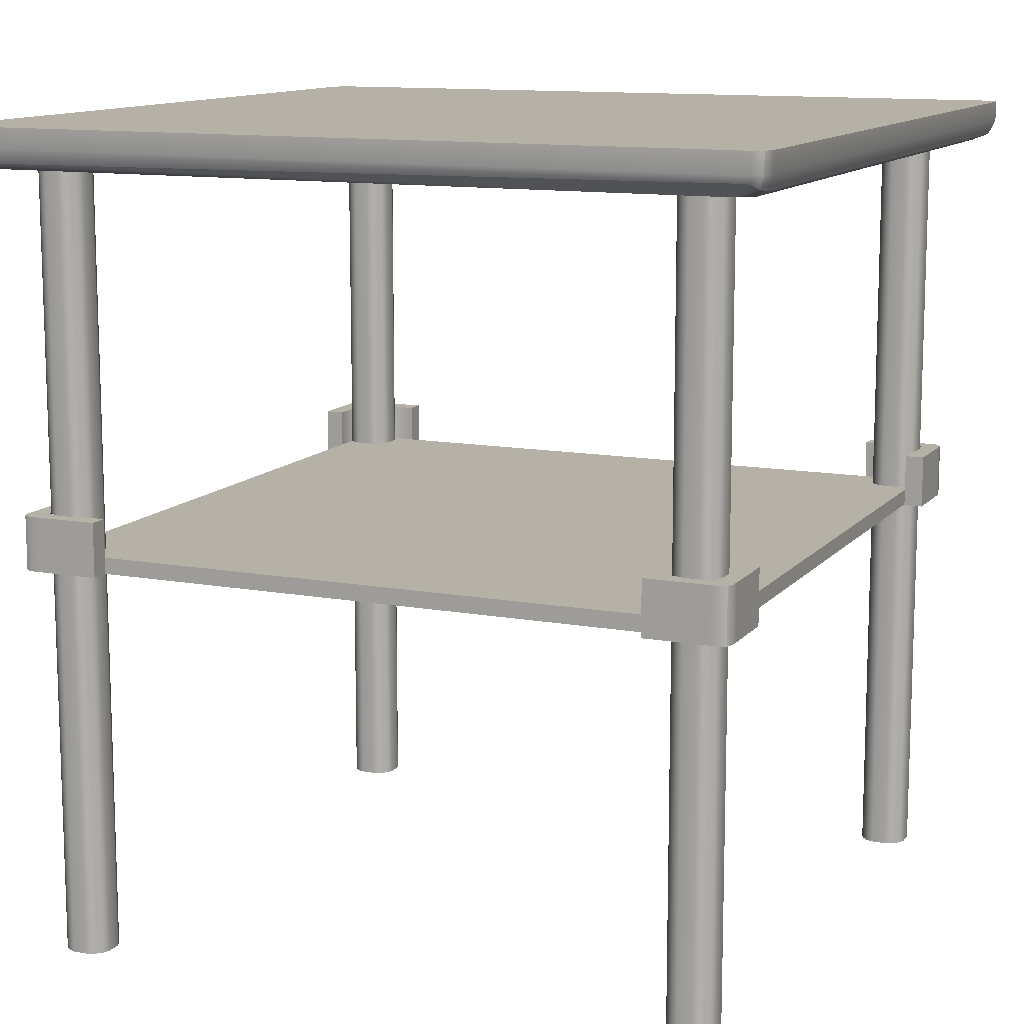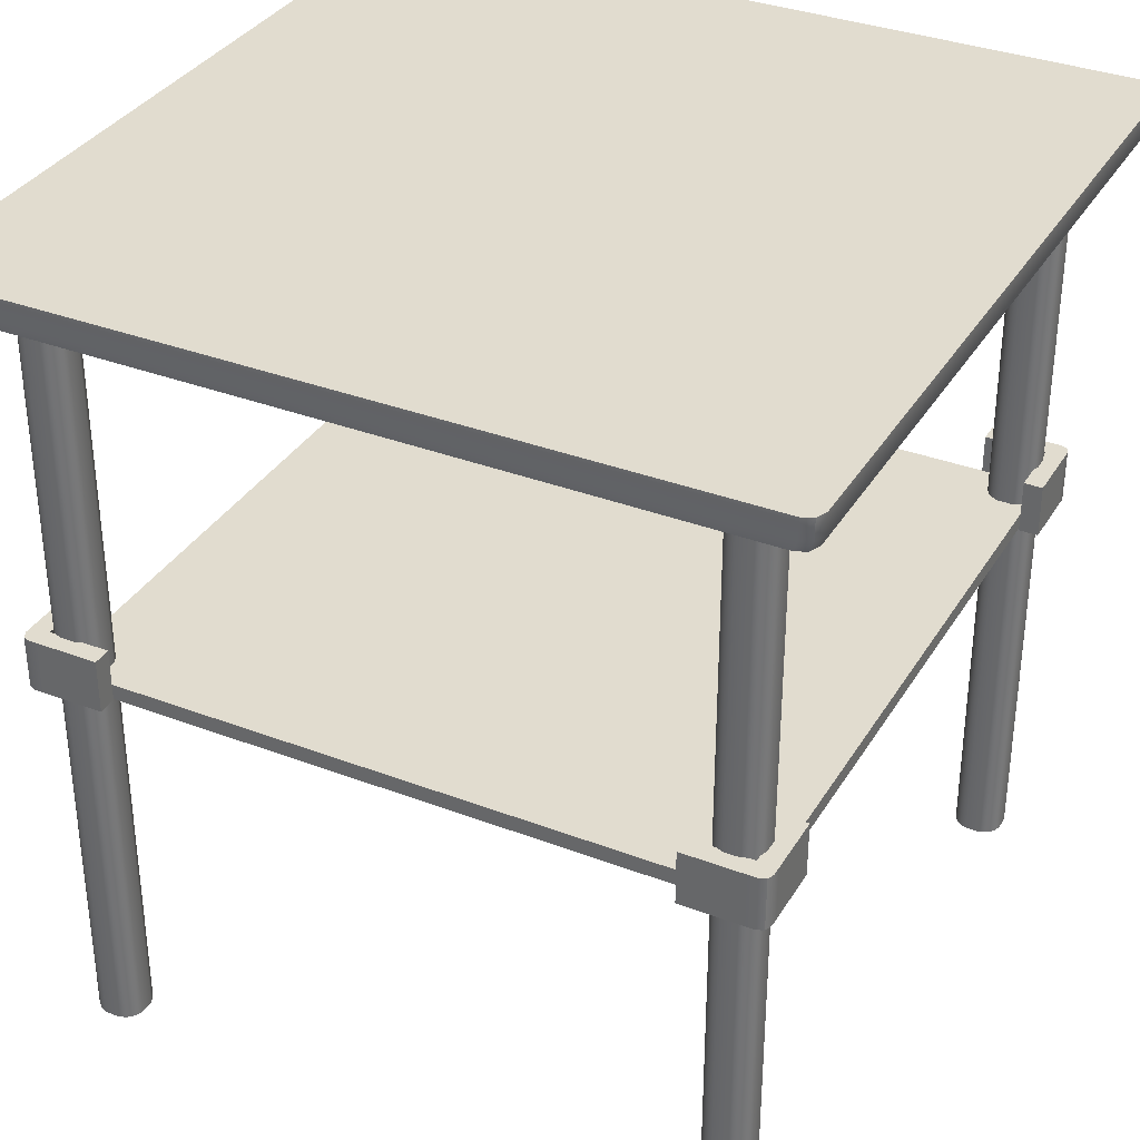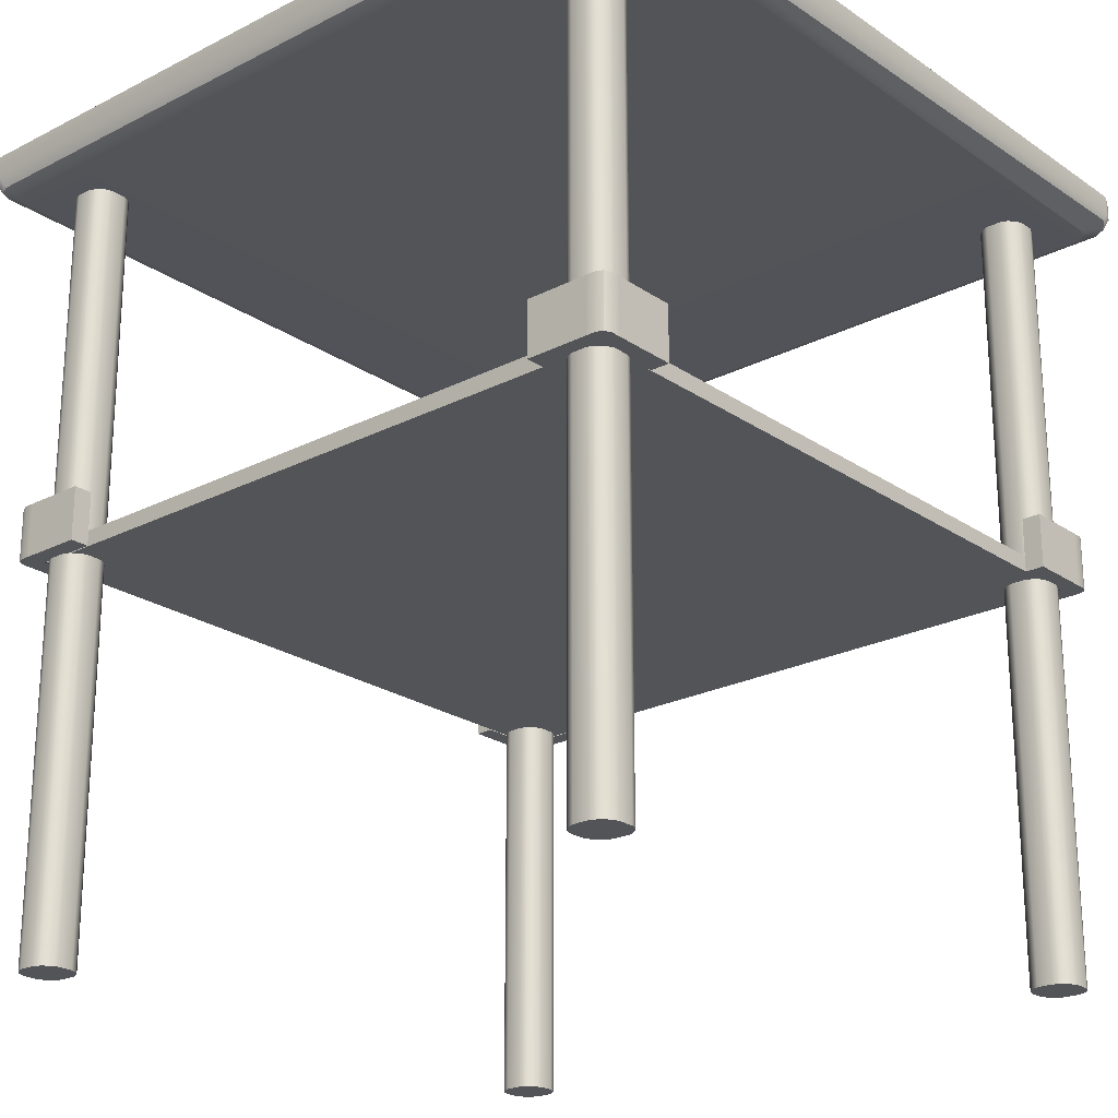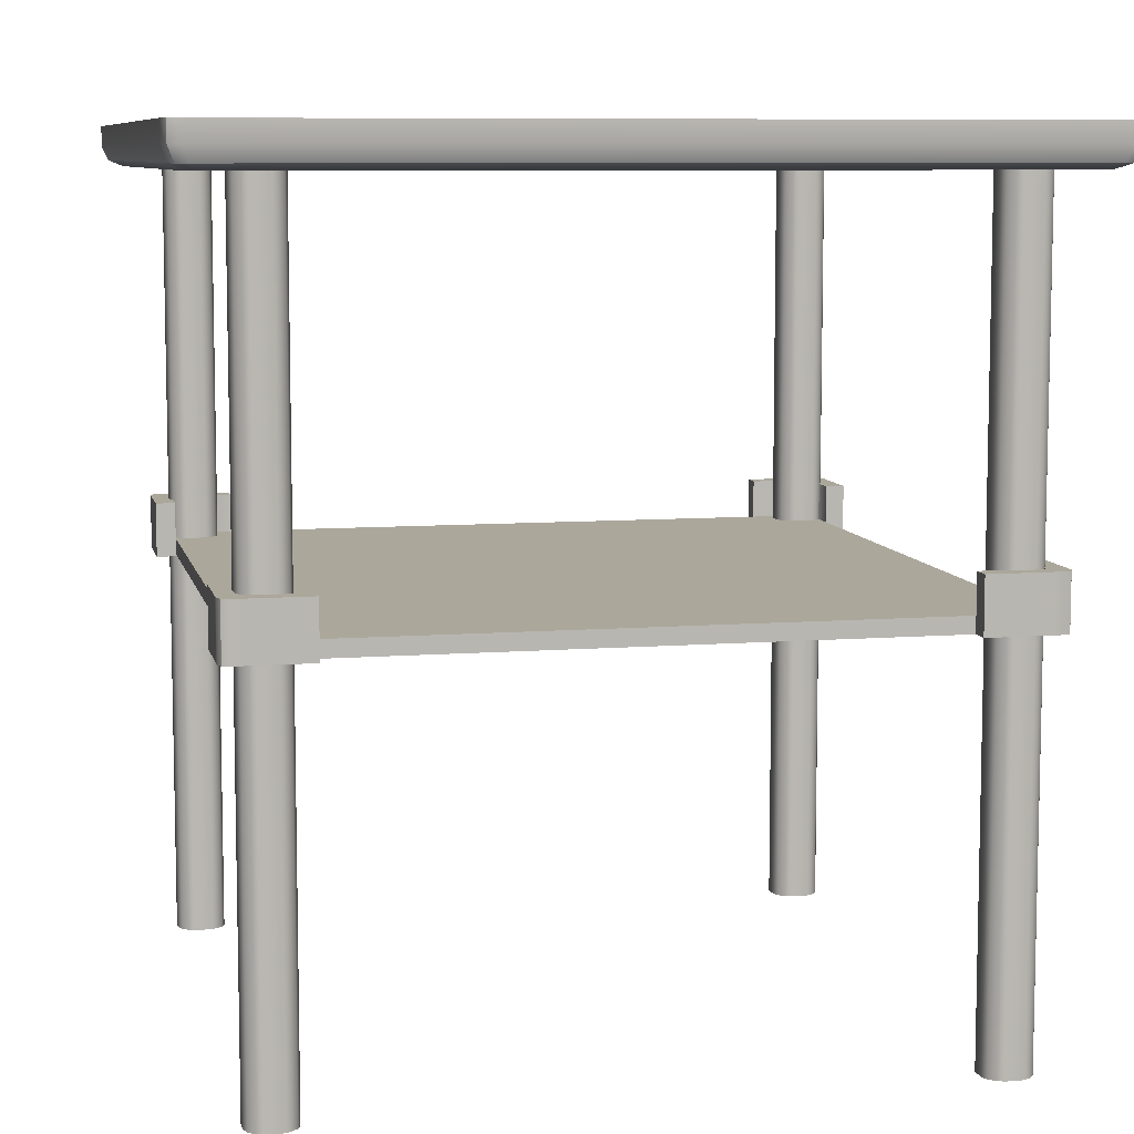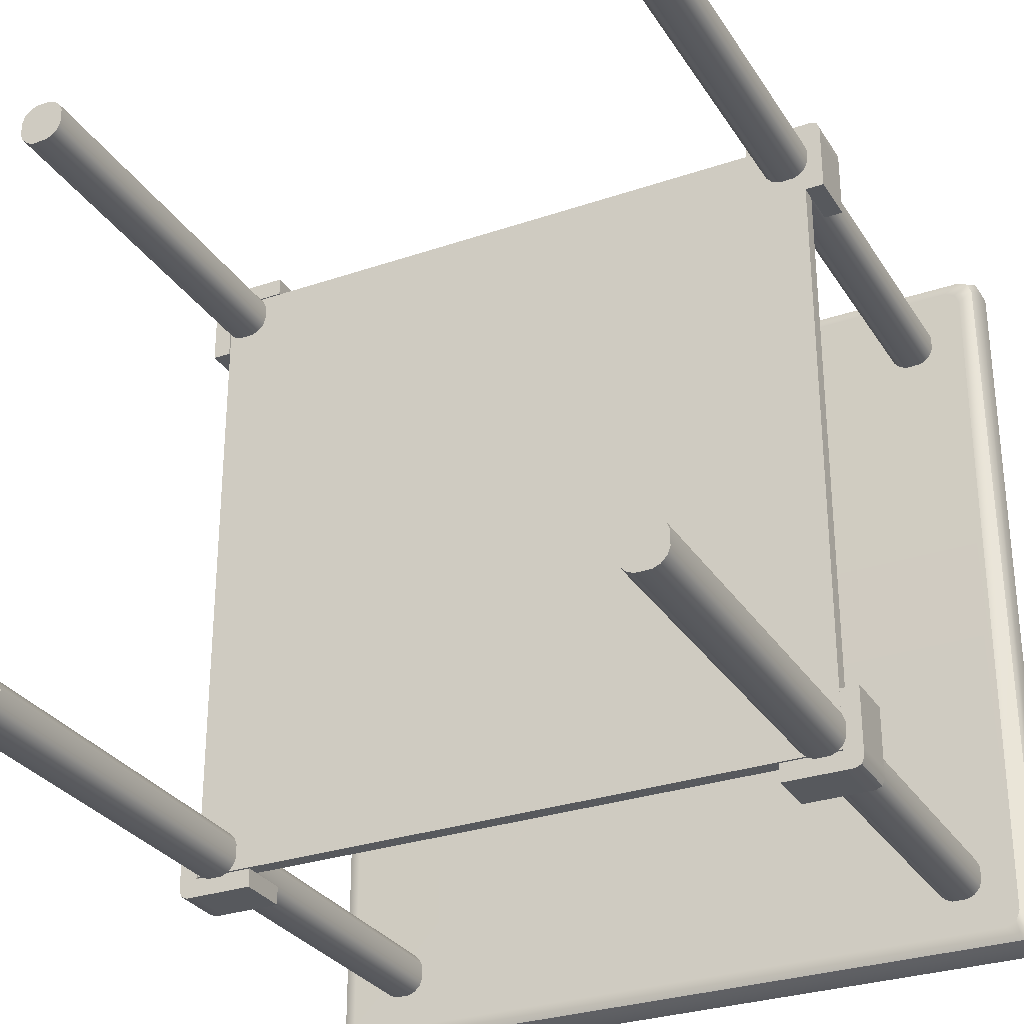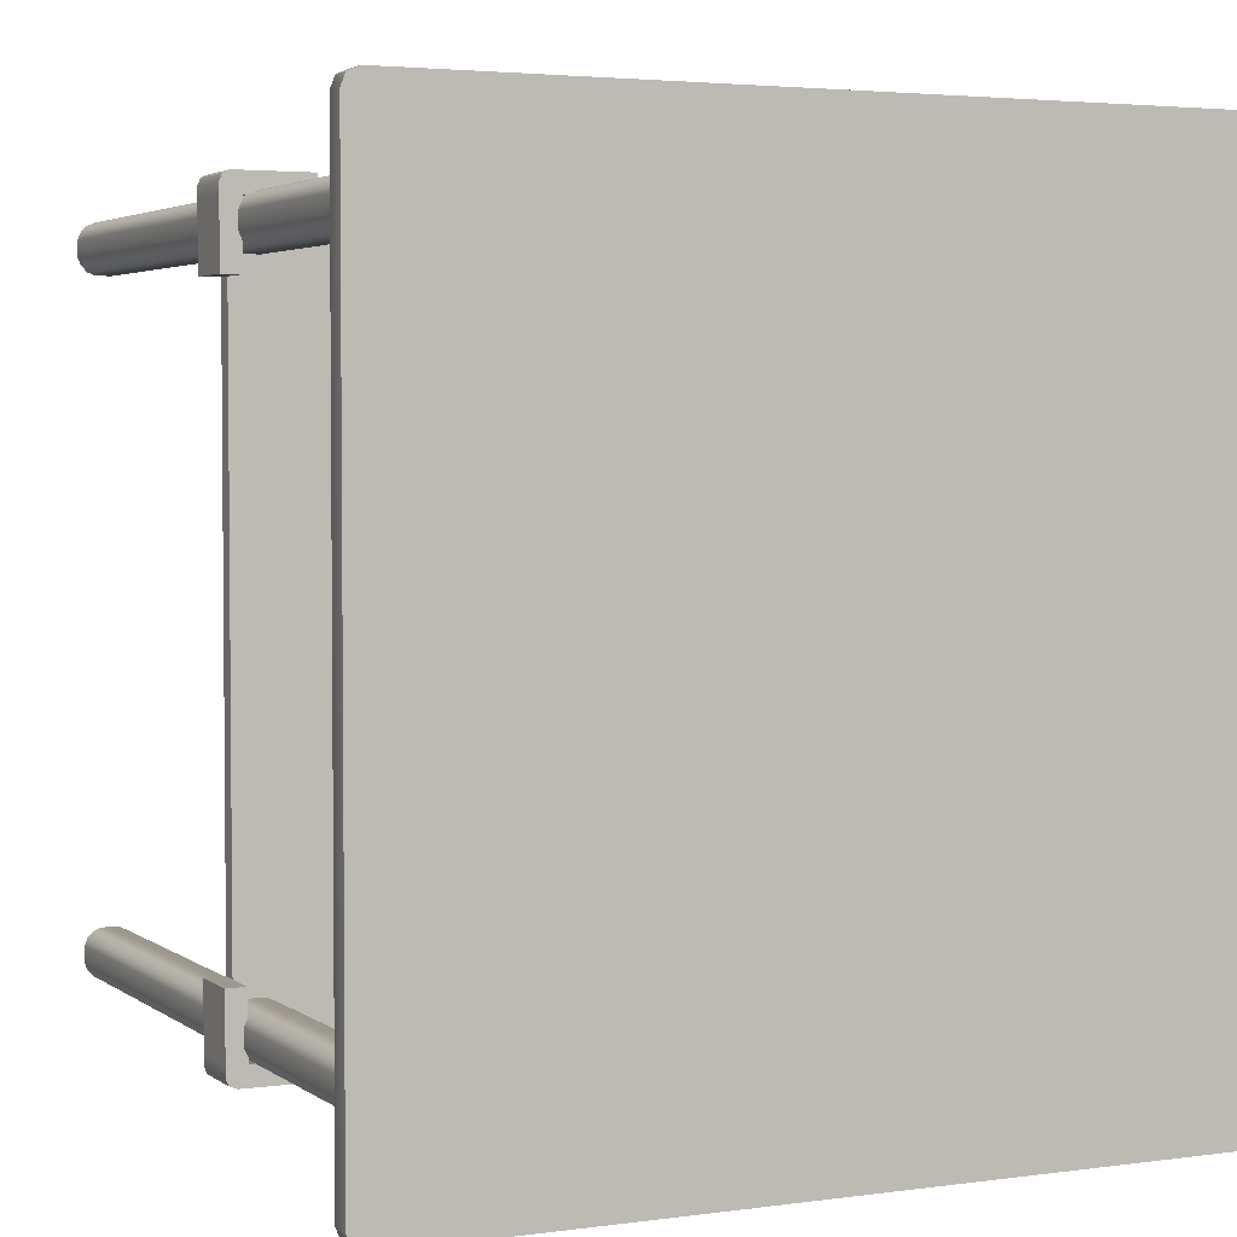
<metadata>
{"format":"obj","ext":"obj","renderer":"f3d","projection":"perspective","resolution":1024,"background":"white","views":[{"elev":12.1,"azim":113.6,"up":"+Y"},{"elev":34.5,"azim":-152.9,"up":"+Y"},{"elev":-22.9,"azim":41.0,"up":"+Y"},{"elev":8.2,"azim":-12.3,"up":"+Y"},{"elev":-29.7,"azim":26.6,"up":"+Z"},{"elev":3.4,"azim":154.5,"up":"+Z"}]}
</metadata>
<code>
g default
v -0.4733 0.9823 0.4927
v -0.487 0.9823 0.487
v -0.4927 0.9823 0.4733
v -0.5 1 0.4806
v -0.4943 1 0.4943
v -0.4806 1 0.5
v 0.4806 1 0.5
v 0.4943 1 0.4943
v 0.5 1 0.4806
v 0.4733 0.9823 0.4927
v 0.487 0.9823 0.487
v 0.4927 0.9823 0.4733
v -0.4556 0.975 0.475
v -0.4693 0.975 0.4693
v -0.475 0.975 0.4556
v 0.475 0.975 0.4556
v 0.4693 0.975 0.4693
v 0.4556 0.975 0.475
v -0.4733 0.9823 -0.4927
v -0.487 0.9823 -0.487
v -0.4927 0.9823 -0.4733
v -0.4556 0.975 -0.475
v -0.475 0.975 -0.4556
v -0.4693 0.975 -0.4693
v 0.4556 0.975 -0.475
v 0.4693 0.975 -0.4693
v 0.475 0.975 -0.4556
v 0.4736 0.9823 -0.4927
v 0.4883 0.9848 -0.4883
v 0.4963 0.9912 -0.4773
v -0.4806 1 -0.5
v -0.4943 1 -0.4943
v -0.5 1 -0.4806
v 0.5 1 -0.4806
v 0.4943 1 -0.4943
v 0.4806 1 -0.5
v 0.4943 1.025 0.4943
v 0.5 1.025 0.4806
v 0.4806 1.025 0.5
v -0.4943 1.025 0.4943
v -0.4806 1.025 0.5
v -0.5 1.025 0.4806
v 0.4943 1.025 -0.4943
v 0.4806 1.025 -0.5
v 0.5 1.025 -0.4806
v -0.4943 1.025 -0.4943
v -0.5 1.025 -0.4806
v -0.4806 1.025 -0.5
g mesita
f 3 2 5 4
f 2 1 6 5
f 12 11 17 16
f 11 10 18 17
f 21 20 24 23
f 20 19 22 24
f 30 29 35 34
f 29 28 36 35
f 6 1 10 7
f 1 13 18 10
f 22 19 28 25
f 19 31 36 28
f 6 7 39 41
f 31 48 44 36
f 9 34 45 38
f 33 4 42 47
f 15 3 21 23
f 3 4 33 21
f 9 12 30 34
f 12 16 27 30
f 16 17 18 13 14 15 23 24 22 25 26 27
f 46 47 42 40 41 39 37 38 45 43 44 48
f 1 2 14 13
f 2 3 15 14
f 4 5 40 42
f 5 6 41 40
f 7 8 37 39
f 8 9 38 37
f 9 8 11 12
f 8 7 10 11
f 19 20 32 31
f 20 21 33 32
f 27 26 29 30
f 26 25 28 29
f 31 32 46 48
f 32 33 47 46
f 34 35 43 45
f 35 36 44 43
g default
v -0.425 0.49 0.425
v 0.425 0.49 0.425
v -0.425 0.51 0.425
v 0.425 0.51 0.425
v -0.425 0.51 -0.425
v 0.425 0.51 -0.425
v -0.425 0.49 -0.425
v 0.425 0.49 -0.425
g mesita tablaInferior
f 49 50 52 51
f 51 52 54 53
f 53 54 56 55
f 55 56 50 49
f 50 56 54 52
f 55 49 51 53
g default
v 0.4489 0.49 0.348
v 0.4489 0.5574 0.348
v 0.3481 0.5574 0.4488
v 0.3481 0.49 0.4488
v 0.425 0.5574 0.4488
v 0.425 0.5574 0.348
v 0.425 0.49 0.348
v 0.425 0.49 0.4488
v 0.4489 0.49 0.425
v 0.425 0.49 0.425
v 0.3481 0.49 0.425
v 0.3481 0.5574 0.425
v 0.425 0.5574 0.425
v 0.4489 0.5574 0.425
v 0.437 0.49 0.4488
v 0.4489 0.49 0.4369
v 0.4454 0.49 0.4454
v 0.437 0.5574 0.4488
v 0.4454 0.5574 0.4454
v 0.4489 0.5574 0.4369
g mesita tablaInferior bordeInferior_01
f 70 65 57 58
f 60 64 61 59
f 69 70 58 62
f 65 66 63 57
f 61 64 71 74
f 60 67 66 64
f 60 59 68 67
f 61 69 68 59
f 76 72 65 70
f 63 66 69 62
f 69 66 67 68
f 58 57 63 62
f 71 73 75 74
f 73 72 76 75
f 71 64 66 65 72 73
f 70 69 61 74 75 76
g default
v 0.3481 0.49 -0.4504
v 0.3481 0.5574 -0.4504
v 0.4489 0.5574 -0.3496
v 0.4489 0.49 -0.3496
v 0.4489 0.5574 -0.4265
v 0.3481 0.5574 -0.4265
v 0.3481 0.49 -0.4265
v 0.4489 0.49 -0.4265
v 0.4251 0.49 -0.4504
v 0.4251 0.49 -0.4265
v 0.4251 0.49 -0.3496
v 0.4251 0.5574 -0.3496
v 0.4251 0.5574 -0.4265
v 0.4251 0.5574 -0.4504
v 0.4489 0.49 -0.4385
v 0.437 0.49 -0.4504
v 0.4454 0.49 -0.4469
v 0.4489 0.5574 -0.4385
v 0.4454 0.5574 -0.4469
v 0.437 0.5574 -0.4504
g mesita tablaInferior bordeInferior_05
f 90 85 77 78
f 80 84 81 79
f 89 90 78 82
f 85 86 83 77
f 81 84 91 94
f 80 87 86 84
f 80 79 88 87
f 81 89 88 79
f 96 92 85 90
f 83 86 89 82
f 89 86 87 88
f 78 77 83 82
f 91 93 95 94
f 93 92 96 95
f 91 84 86 85 92 93
f 90 89 81 94 95 96
g default
v -0.4504 0.49 -0.3496
v -0.4504 0.5574 -0.3496
v -0.3496 0.5574 -0.4504
v -0.3496 0.49 -0.4504
v -0.4265 0.5574 -0.4504
v -0.4265 0.5574 -0.3496
v -0.4265 0.49 -0.3496
v -0.4265 0.49 -0.4504
v -0.4504 0.49 -0.4266
v -0.4265 0.49 -0.4266
v -0.3496 0.49 -0.4266
v -0.3496 0.5574 -0.4266
v -0.4265 0.5574 -0.4266
v -0.4504 0.5574 -0.4266
v -0.4385 0.49 -0.4504
v -0.4504 0.49 -0.4385
v -0.4469 0.49 -0.4469
v -0.4385 0.5574 -0.4504
v -0.4469 0.5574 -0.4469
v -0.4504 0.5574 -0.4385
g mesita tablaInferior bordeInferior_06
f 110 105 97 98
f 100 104 101 99
f 109 110 98 102
f 105 106 103 97
f 101 104 111 114
f 100 107 106 104
f 100 99 108 107
f 101 109 108 99
f 116 112 105 110
f 103 106 109 102
f 109 106 107 108
f 98 97 103 102
f 111 113 115 114
f 113 112 116 115
f 111 104 106 105 112 113
f 110 109 101 114 115 116
g default
v -0.3496 0.49 0.4504
v -0.3496 0.5574 0.4504
v -0.4504 0.5574 0.3496
v -0.4504 0.49 0.3496
v -0.4504 0.5574 0.4265
v -0.3496 0.5574 0.4265
v -0.3496 0.49 0.4265
v -0.4504 0.49 0.4265
v -0.4266 0.49 0.4504
v -0.4266 0.49 0.4265
v -0.4266 0.49 0.3496
v -0.4266 0.5574 0.3496
v -0.4266 0.5574 0.4265
v -0.4266 0.5574 0.4504
v -0.4504 0.49 0.4385
v -0.4385 0.49 0.4504
v -0.4469 0.49 0.4469
v -0.4504 0.5574 0.4385
v -0.4469 0.5574 0.4469
v -0.4385 0.5574 0.4504
g mesita tablaInferior bordeInferior_07
f 130 125 117 118
f 120 124 121 119
f 129 130 118 122
f 125 126 123 117
f 121 124 131 134
f 120 127 126 124
f 120 119 128 127
f 121 129 128 119
f 136 132 125 130
f 123 126 129 122
f 129 126 127 128
f 118 117 123 122
f 131 133 135 134
f 133 132 136 135
f 131 124 126 125 132 133
f 130 129 121 134 135 136
g default
v 0.3703 1.3e-05 0.4096
v 0.374 1.3e-05 0.4186
v 0.374 1 0.4186
v 0.3703 1 0.4096
v 0.3814 1.3e-05 0.426
v 0.3904 1.3e-05 0.4298
v 0.3904 1 0.4298
v 0.3814 1 0.426
v 0.4096 1.3e-05 0.4298
v 0.4186 1.3e-05 0.426
v 0.4186 1 0.426
v 0.4096 1 0.4298
v 0.426 1.3e-05 0.4186
v 0.4298 1.3e-05 0.4096
v 0.4298 1 0.4096
v 0.426 1 0.4186
v 0.3703 1 0.3904
v 0.374 1 0.3814
v 0.374 1.3e-05 0.3814
v 0.3703 1.3e-05 0.3904
v 0.3814 1 0.374
v 0.3904 1 0.3703
v 0.3904 1.3e-05 0.3703
v 0.3814 1.3e-05 0.374
v 0.4096 1 0.3703
v 0.4186 1 0.374
v 0.4186 1.3e-05 0.374
v 0.4096 1.3e-05 0.3703
v 0.426 1 0.3814
v 0.4298 1 0.3904
v 0.4298 1.3e-05 0.3904
v 0.426 1.3e-05 0.3814
g mesita Pata_01
f 143 142 145 148
f 159 158 161 164
f 151 150 167 166
f 153 156 137 140
f 139 138 141 144
f 147 146 149 152
f 155 154 157 160
f 163 162 165 168
f 140 139 144 143 148 147 152 151 166 165 162 161 158 157 154 153
f 156 155 160 159 164 163 168 167 150 149 146 145 142 141 138 137
f 137 138 139 140
f 141 142 143 144
f 145 146 147 148
f 149 150 151 152
f 153 154 155 156
f 157 158 159 160
f 161 162 163 164
f 165 166 167 168
g default
v 0.3703 1.3e-05 -0.3904
v 0.374 1.3e-05 -0.3814
v 0.374 1 -0.3814
v 0.3703 1 -0.3904
v 0.3814 1.3e-05 -0.374
v 0.3904 1.3e-05 -0.3703
v 0.3904 1 -0.3703
v 0.3814 1 -0.374
v 0.4096 1.3e-05 -0.3703
v 0.4186 1.3e-05 -0.374
v 0.4186 1 -0.374
v 0.4096 1 -0.3703
v 0.426 1.3e-05 -0.3814
v 0.4298 1.3e-05 -0.3904
v 0.4298 1 -0.3904
v 0.426 1 -0.3814
v 0.3703 1 -0.4096
v 0.374 1 -0.4186
v 0.374 1.3e-05 -0.4186
v 0.3703 1.3e-05 -0.4096
v 0.3814 1 -0.426
v 0.3904 1 -0.4298
v 0.3904 1.3e-05 -0.4298
v 0.3814 1.3e-05 -0.426
v 0.4096 1 -0.4298
v 0.4186 1 -0.426
v 0.4186 1.3e-05 -0.426
v 0.4096 1.3e-05 -0.4298
v 0.426 1 -0.4186
v 0.4298 1 -0.4096
v 0.4298 1.3e-05 -0.4096
v 0.426 1.3e-05 -0.4186
g mesita Pata_02
f 175 174 177 180
f 191 190 193 196
f 183 182 199 198
f 185 188 169 172
f 171 170 173 176
f 179 178 181 184
f 187 186 189 192
f 195 194 197 200
f 172 171 176 175 180 179 184 183 198 197 194 193 190 189 186 185
f 188 187 192 191 196 195 200 199 182 181 178 177 174 173 170 169
f 169 170 171 172
f 173 174 175 176
f 177 178 179 180
f 181 182 183 184
f 185 186 187 188
f 189 190 191 192
f 193 194 195 196
f 197 198 199 200
g default
v -0.4298 1.3e-05 -0.3904
v -0.426 1.3e-05 -0.3814
v -0.426 1 -0.3814
v -0.4298 1 -0.3904
v -0.4186 1.3e-05 -0.374
v -0.4096 1.3e-05 -0.3703
v -0.4096 1 -0.3703
v -0.4186 1 -0.374
v -0.3904 1.3e-05 -0.3703
v -0.3814 1.3e-05 -0.374
v -0.3814 1 -0.374
v -0.3904 1 -0.3703
v -0.374 1.3e-05 -0.3814
v -0.3703 1.3e-05 -0.3904
v -0.3703 1 -0.3904
v -0.374 1 -0.3814
v -0.4298 1 -0.4096
v -0.426 1 -0.4186
v -0.426 1.3e-05 -0.4186
v -0.4298 1.3e-05 -0.4096
v -0.4186 1 -0.426
v -0.4096 1 -0.4298
v -0.4096 1.3e-05 -0.4298
v -0.4186 1.3e-05 -0.426
v -0.3904 1 -0.4298
v -0.3814 1 -0.426
v -0.3814 1.3e-05 -0.426
v -0.3904 1.3e-05 -0.4298
v -0.374 1 -0.4186
v -0.3703 1 -0.4096
v -0.3703 1.3e-05 -0.4096
v -0.374 1.3e-05 -0.4186
g mesita Pata_03
f 207 206 209 212
f 223 222 225 228
f 215 214 231 230
f 217 220 201 204
f 203 202 205 208
f 211 210 213 216
f 219 218 221 224
f 227 226 229 232
f 204 203 208 207 212 211 216 215 230 229 226 225 222 221 218 217
f 220 219 224 223 228 227 232 231 214 213 210 209 206 205 202 201
f 201 202 203 204
f 205 206 207 208
f 209 210 211 212
f 213 214 215 216
f 217 218 219 220
f 221 222 223 224
f 225 226 227 228
f 229 230 231 232
g default
v -0.4298 1.3e-05 0.4096
v -0.426 1.3e-05 0.4186
v -0.426 1 0.4186
v -0.4298 1 0.4096
v -0.4186 1.3e-05 0.426
v -0.4096 1.3e-05 0.4298
v -0.4096 1 0.4298
v -0.4186 1 0.426
v -0.3904 1.3e-05 0.4298
v -0.3814 1.3e-05 0.426
v -0.3814 1 0.426
v -0.3904 1 0.4298
v -0.374 1.3e-05 0.4186
v -0.3703 1.3e-05 0.4096
v -0.3703 1 0.4096
v -0.374 1 0.4186
v -0.4298 1 0.3904
v -0.426 1 0.3814
v -0.426 1.3e-05 0.3814
v -0.4298 1.3e-05 0.3904
v -0.4186 1 0.374
v -0.4096 1 0.3703
v -0.4096 1.3e-05 0.3703
v -0.4186 1.3e-05 0.374
v -0.3904 1 0.3703
v -0.3814 1 0.374
v -0.3814 1.3e-05 0.374
v -0.3904 1.3e-05 0.3703
v -0.374 1 0.3814
v -0.3703 1 0.3904
v -0.3703 1.3e-05 0.3904
v -0.374 1.3e-05 0.3814
g mesita Pata_04
f 239 238 241 244
f 255 254 257 260
f 247 246 263 262
f 249 252 233 236
f 235 234 237 240
f 243 242 245 248
f 251 250 253 256
f 259 258 261 264
f 236 235 240 239 244 243 248 247 262 261 258 257 254 253 250 249
f 252 251 256 255 260 259 264 263 246 245 242 241 238 237 234 233
f 233 234 235 236
f 237 238 239 240
f 241 242 243 244
f 245 246 247 248
f 249 250 251 252
f 253 254 255 256
f 257 258 259 260
f 261 262 263 264

</code>
